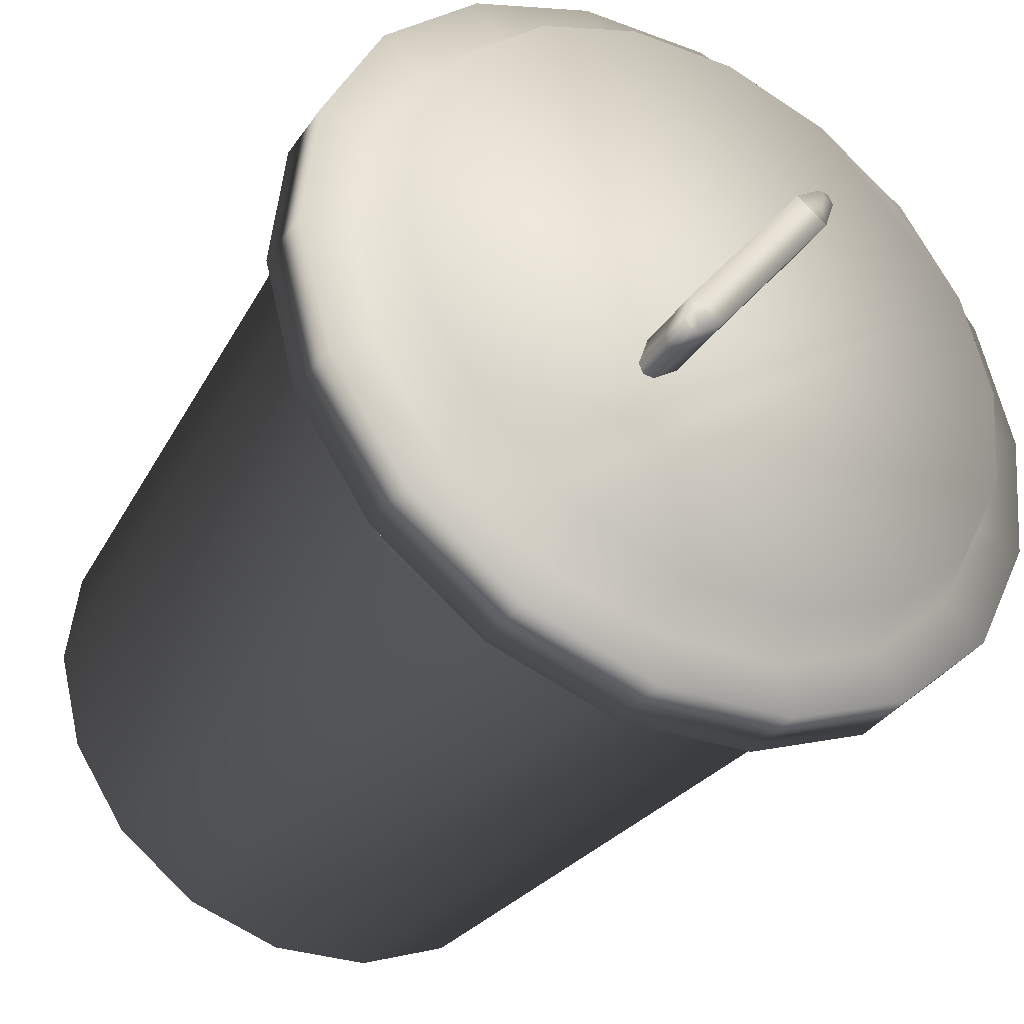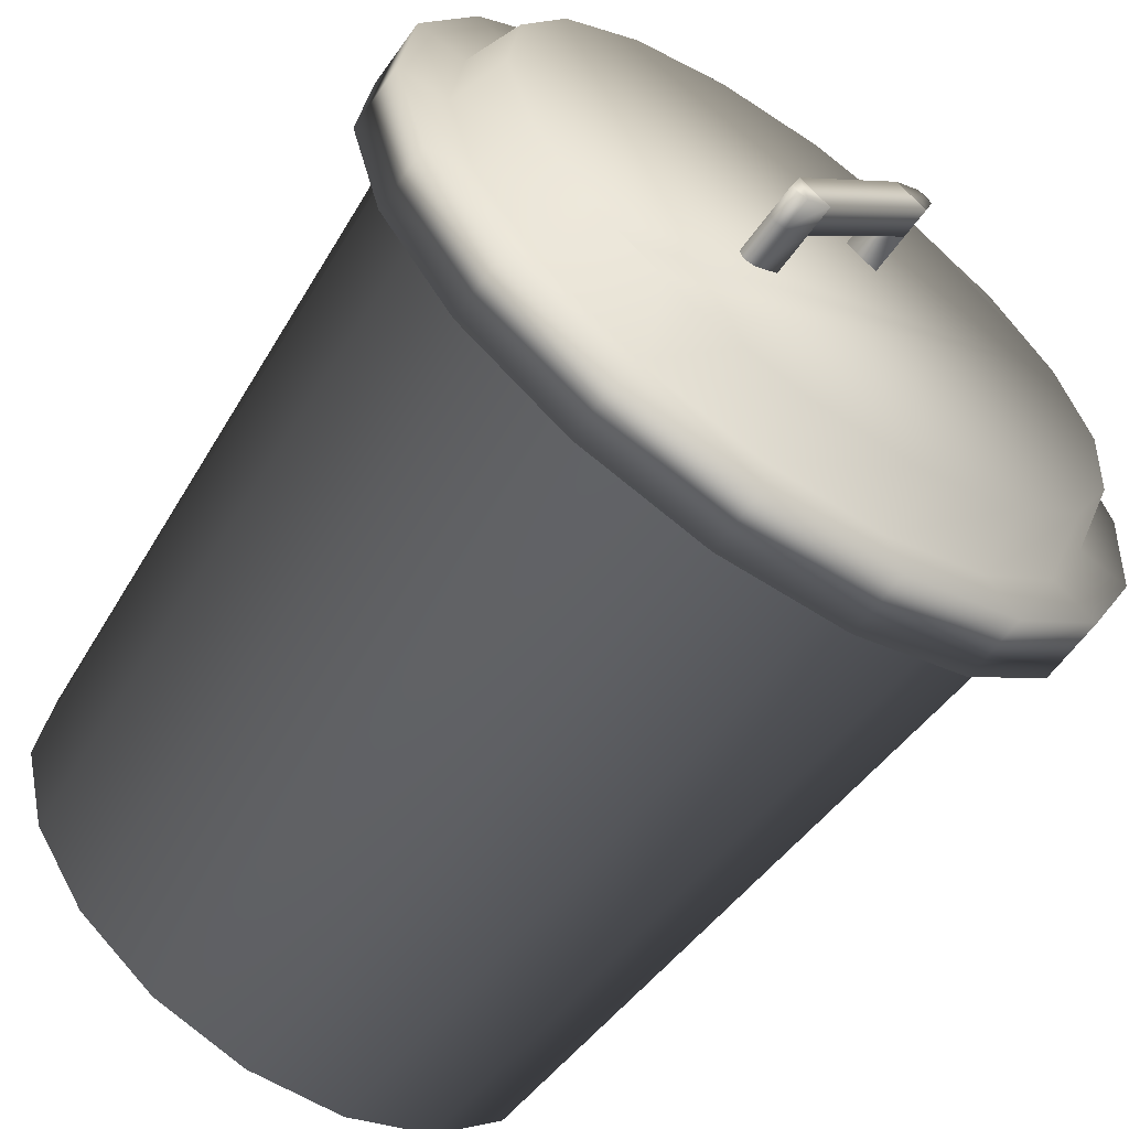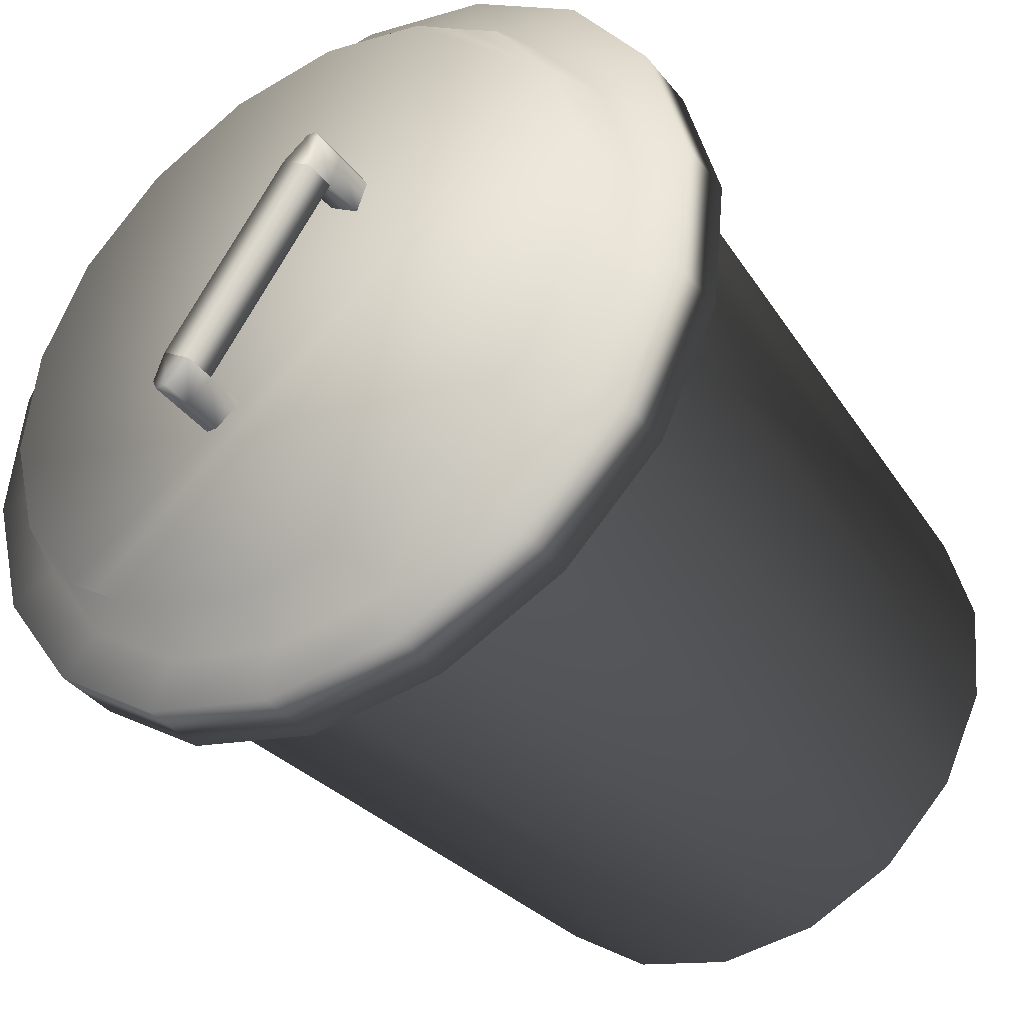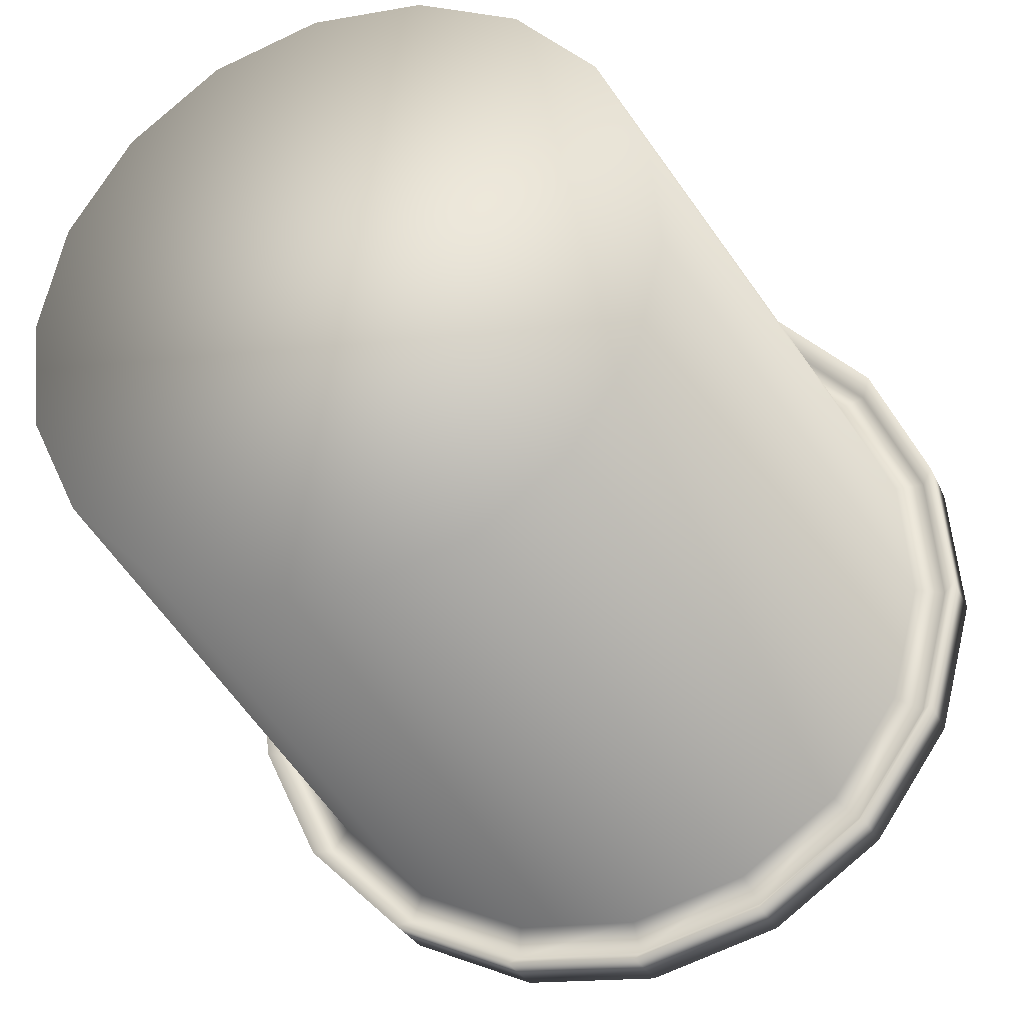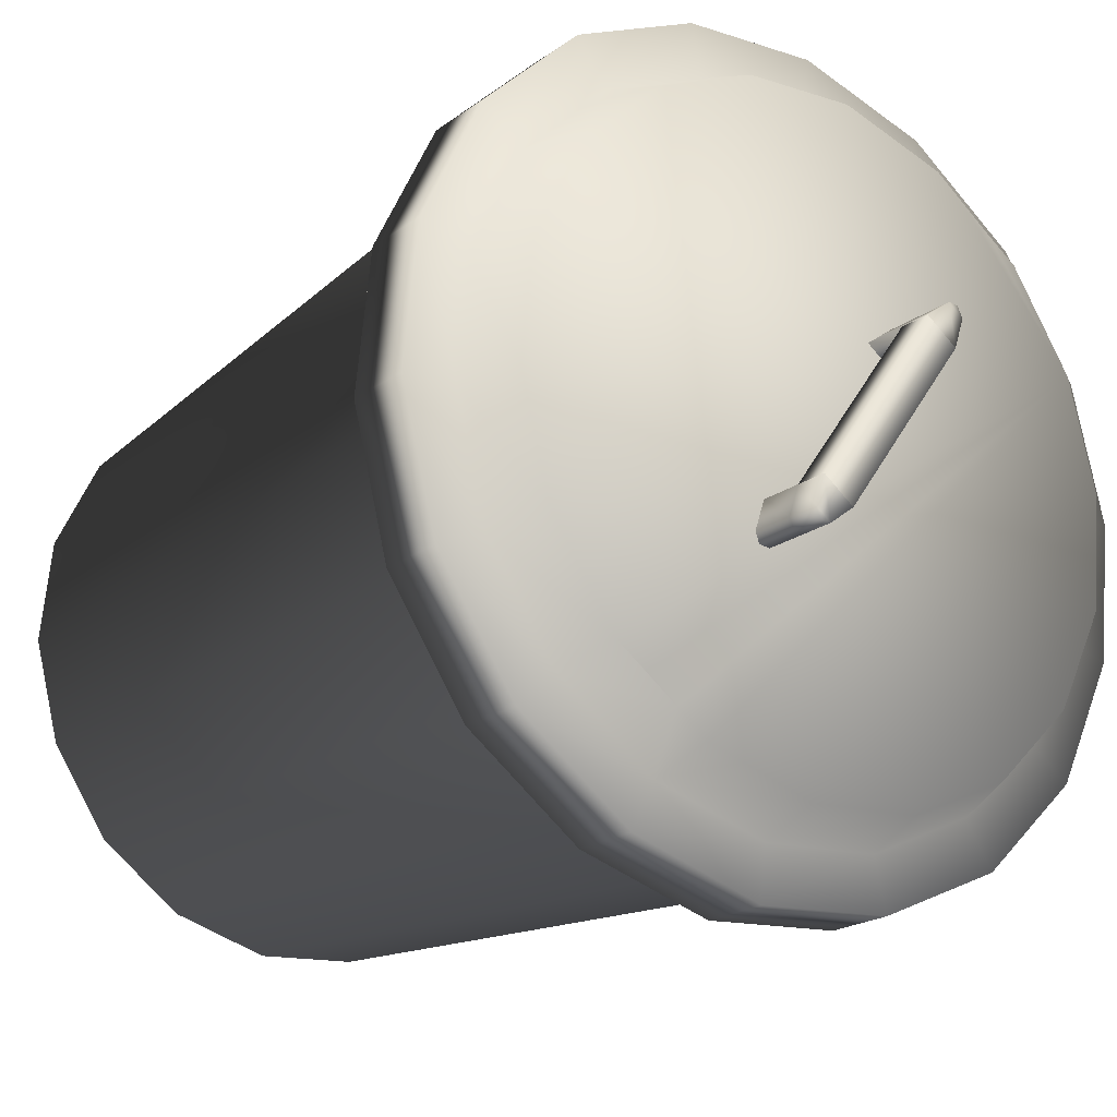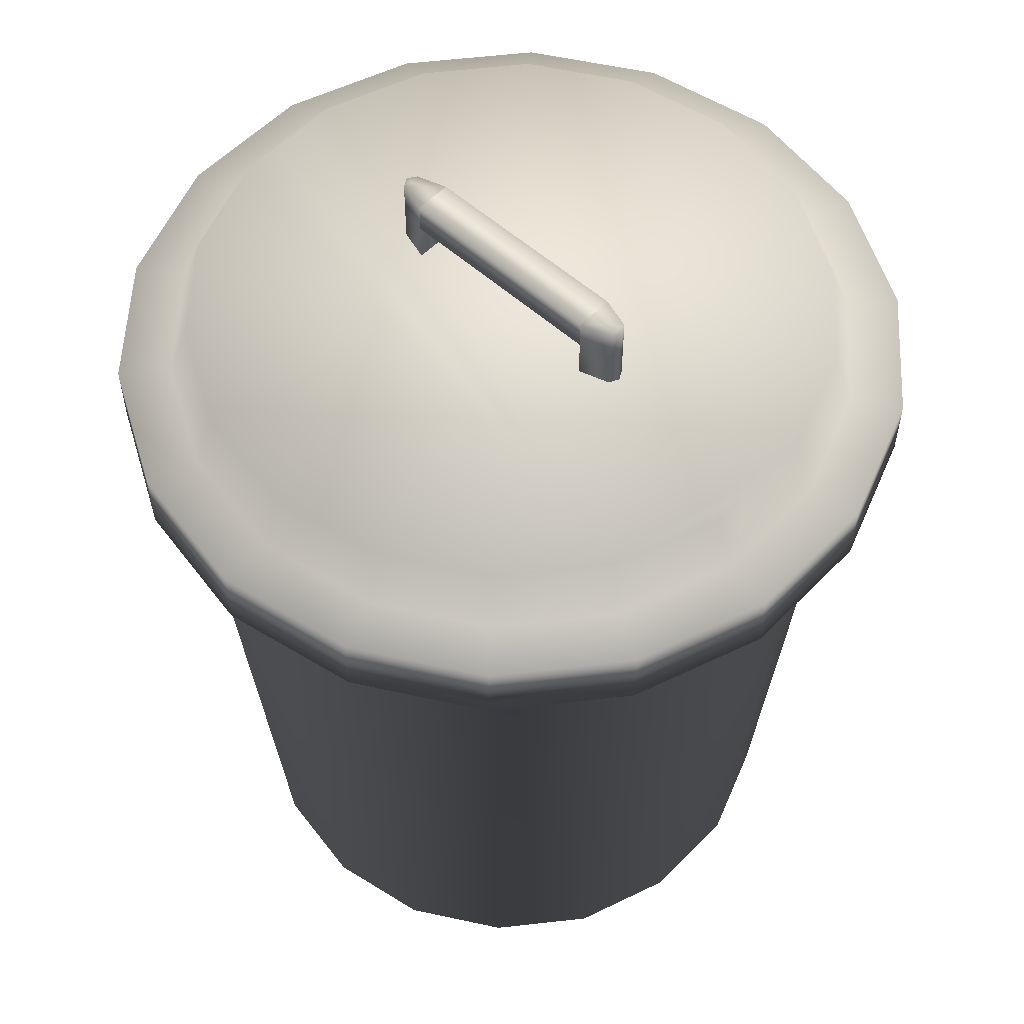
<metadata>
{"format":"obj","ext":"obj","renderer":"f3d","projection":"perspective","resolution":1024,"background":"white","views":[{"elev":-36.2,"azim":149.9,"up":"+Z"},{"elev":-61.3,"azim":144.6,"up":"+Z"},{"elev":-38.5,"azim":-146.0,"up":"+Z"},{"elev":-28.2,"azim":20.3,"up":"+Z"},{"elev":-20.3,"azim":142.4,"up":"+Z"},{"elev":55.9,"azim":-82.7,"up":"+Y"}]}
</metadata>
<code>
v -0.124 -0.499 0.263
v -0.148 0.204 0.31
v -0.247 0.204 0.239
v -0.208 -0.499 0.202
v -0.315 0.204 0.138
v -0.267 -0.499 0.116
v -0.345 0.204 0.02
v -0.292 -0.499 0.016
v -0.333 0.204 -0.102
v -0.282 -0.499 -0.087
v -0.28 0.204 -0.212
v -0.237 -0.499 -0.18
v -0.192 0.204 -0.297
v -0.162 -0.499 -0.253
v -0.081 0.204 -0.347
v -0.068 -0.499 -0.295
v 0.041 0.204 -0.356
v 0.035 -0.499 -0.303
v 0.158 0.204 -0.322
v 0.135 -0.499 -0.275
v 0.257 0.204 -0.251
v 0.219 -0.499 -0.214
v 0.326 0.204 -0.15
v 0.277 -0.499 -0.128
v 0.356 0.204 -0.032
v 0.303 -0.499 -0.028
v 0.344 0.204 0.09
v 0.292 -0.499 0.075
v 0.29 0.204 0.2
v 0.247 -0.499 0.168
v 0.203 0.204 0.285
v 0.173 -0.499 0.241
v 0.092 0.204 0.335
v 0.079 -0.499 0.283
v -0.03 0.204 0.344
v -0.025 -0.499 0.291
v -0.033 0.218 0.372
v -0.16 0.218 0.336
v 0.099 0.218 0.362
v 0.219 0.218 0.308
v 0.313 0.218 0.216
v 0.371 0.218 0.097
v 0.384 0.218 -0.034
v 0.352 0.218 -0.162
v 0.278 0.218 -0.271
v 0.171 0.218 -0.348
v 0.044 0.218 -0.384
v -0.088 0.218 -0.374
v -0.208 0.218 -0.32
v -0.303 0.218 -0.228
v -0.36 0.218 -0.109
v -0.373 0.218 0.022
v -0.341 0.218 0.15
v -0.267 0.218 0.259
v -0.166 0.193 0.349
v -0.277 0.193 0.269
v -0.354 0.193 0.156
v -0.388 0.193 0.023
v -0.374 0.193 -0.113
v -0.315 0.193 -0.237
v -0.216 0.193 -0.332
v -0.091 0.193 -0.388
v 0.045 0.193 -0.399
v 0.177 0.193 -0.361
v 0.288 0.193 -0.281
v 0.365 0.193 -0.168
v 0.399 0.193 -0.035
v 0.385 0.193 0.101
v 0.325 0.193 0.225
v 0.227 0.193 0.32
v 0.102 0.193 0.376
v -0.034 0.193 0.387
v -0.034 0.258 0.387
v -0.166 0.258 0.349
v 0.102 0.258 0.376
v 0.227 0.258 0.32
v 0.325 0.258 0.225
v 0.385 0.258 0.101
v 0.399 0.258 -0.035
v 0.365 0.258 -0.168
v 0.288 0.258 -0.281
v 0.177 0.258 -0.361
v 0.045 0.258 -0.399
v -0.091 0.258 -0.388
v -0.216 0.258 -0.332
v -0.315 0.258 -0.237
v -0.374 0.258 -0.113
v -0.388 0.258 0.023
v -0.354 0.258 0.156
v -0.277 0.258 0.269
v -0.144 0.258 0.303
v -0.24 0.258 0.233
v -0.307 0.258 0.135
v -0.336 0.258 0.019
v -0.324 0.258 -0.099
v -0.273 0.258 -0.206
v -0.187 0.258 -0.289
v -0.079 0.258 -0.338
v 0.04 0.258 -0.347
v 0.154 0.258 -0.315
v 0.251 0.258 -0.245
v 0.318 0.258 -0.147
v 0.347 0.258 -0.031
v 0.335 0.258 0.087
v 0.283 0.258 0.194
v 0.198 0.258 0.277
v 0.09 0.258 0.326
v -0.029 0.258 0.335
v -0.027 0.314 0.315
v -0.135 0.314 0.284
v 0.084 0.314 0.306
v 0.186 0.314 0.26
v 0.267 0.314 0.182
v 0.315 0.314 0.082
v 0.327 0.314 -0.03
v 0.299 0.314 -0.138
v 0.236 0.314 -0.231
v 0.038 0.314 -0.327
v 0.146 0.314 -0.296
v -0.074 0.314 -0.318
v -0.176 0.314 -0.272
v -0.256 0.314 -0.194
v -0.305 0.314 -0.094
v -0.316 0.314 0.018
v -0.288 0.314 0.126
v -0.226 0.314 0.219
v 0.052 0.314 -0.103
v 0.082 0.314 -0.081
v 0.082 0.355 -0.081
v 0.052 0.355 -0.103
v -0.041 0.314 0.091
v -0.072 0.314 0.069
v -0.072 0.355 0.069
v -0.041 0.355 0.091
v -0.072 0.386 0.069
v -0.041 0.386 0.091
v 0.082 0.386 -0.081
v 0.052 0.386 -0.103
v 0.176 0.314 -0.274
v 0.206 0.314 -0.252
v -0.195 0.314 0.24
v -0.165 0.314 0.262
v 0.088 0.314 -0.121
v 0.077 0.314 -0.122
v 0.077 0.355 -0.122
v 0.088 0.355 -0.121
v 0.092 0.314 -0.111
v 0.092 0.355 -0.111
v -0.077 0.314 0.109
v -0.067 0.314 0.11
v -0.067 0.355 0.11
v -0.077 0.355 0.109
v -0.082 0.314 0.099
v -0.082 0.355 0.099
v -0.082 0.386 0.099
v -0.077 0.386 0.109
v -0.067 0.386 0.11
v 0.092 0.386 -0.111
v 0.088 0.386 -0.121
v 0.077 0.386 -0.122
g 1
f 1 2 3 4
f 4 3 5 6
f 6 5 7 8
f 8 7 9 10
f 10 9 11 12
f 12 11 13 14
f 14 13 15 16
f 16 15 17 18
f 18 17 19 20
f 20 19 21 22
f 22 21 23 24
f 24 23 25 26
f 26 25 27 28
f 28 27 29 30
f 30 29 31 32
f 32 31 33 34
f 34 33 35 36
f 2 1 36 35
f 2 35 37 38
f 35 33 39 37
f 33 31 40 39
f 31 29 41 40
f 29 27 42 41
f 27 25 43 42
f 25 23 44 43
f 23 21 45 44
f 21 19 46 45
f 19 17 47 46
f 17 15 48 47
f 15 13 49 48
f 13 11 50 49
f 11 9 51 50
f 9 7 52 51
f 7 5 53 52
f 5 3 54 53
f 3 2 38 54
f 54 38 55 56
f 53 54 56 57
f 52 53 57 58
f 51 52 58 59
f 50 51 59 60
f 49 50 60 61
f 48 49 61 62
f 47 48 62 63
f 46 47 63 64
f 45 46 64 65
f 44 45 65 66
f 43 44 66 67
f 42 43 67 68
f 41 42 68 69
f 40 41 69 70
f 39 40 70 71
f 37 39 71 72
f 38 37 72 55
f 55 72 73 74
f 72 71 75 73
f 71 70 76 75
f 70 69 77 76
f 69 68 78 77
f 68 67 79 78
f 67 66 80 79
f 66 65 81 80
f 65 64 82 81
f 64 63 83 82
f 63 62 84 83
f 62 61 85 84
f 61 60 86 85
f 60 59 87 86
f 59 58 88 87
f 58 57 89 88
f 57 56 90 89
f 56 55 74 90
f 90 74 91 92
f 89 90 92 93
f 88 89 93 94
f 87 88 94 95
f 86 87 95 96
f 85 86 96 97
f 84 85 97 98
f 83 84 98 99
f 82 83 99 100
f 81 82 100 101
f 80 81 101 102
f 79 80 102 103
f 78 79 103 104
f 77 78 104 105
f 76 77 105 106
f 75 76 106 107
f 73 75 107 108
f 74 73 108 91
f 91 108 109 110
f 108 107 111 109
f 107 106 112 111
f 106 105 113 112
f 105 104 114 113
f 104 103 115 114
f 103 102 116 115
f 102 101 117 116
f 100 99 118 119
f 99 98 120 118
f 98 97 121 120
f 97 96 122 121
f 96 95 123 122
f 95 94 124 123
f 94 93 125 124
f 93 92 126 125
f 127 128 129 130
f 131 132 133 134
f 134 133 135 136
f 130 129 137 138
f 130 133 135 138
f 136 137 138 135
f 129 137 136 134
f 130 129 134 133
f 143 144 145 146
f 144 127 130 145
f 128 147 148 129
f 147 143 146 148
f 149 150 151 152
f 150 131 134 151
f 132 153 154 133
f 153 149 152 154
f 133 154 155 135
f 154 152 156 155
f 152 151 157 156
f 151 134 136 157
f 129 148 158 137
f 148 146 159 158
f 146 145 160 159
f 145 130 138 160
f 155 156 157
f 135 155 157 136
f 158 159 160
f 137 158 160 138
f 92 91 110 142 141 126
f 36 1 4 6 8 10 12 14 16 18 20 22 24 26 28 30 32 34
f 125 126 141 142 110 109 111 112 113 114 115 116 117 140 139 119 118 120 121 122 123 124
f 139 140 117 101 100 119

</code>
